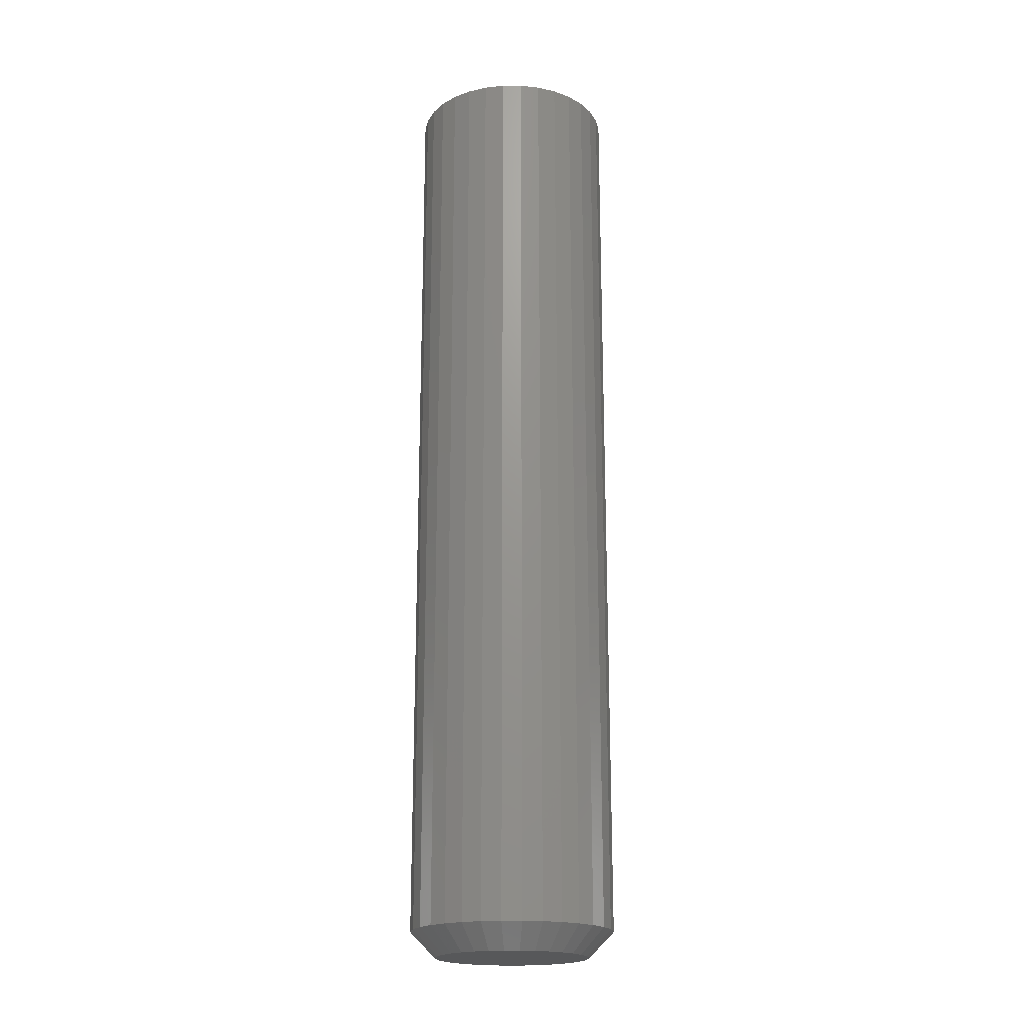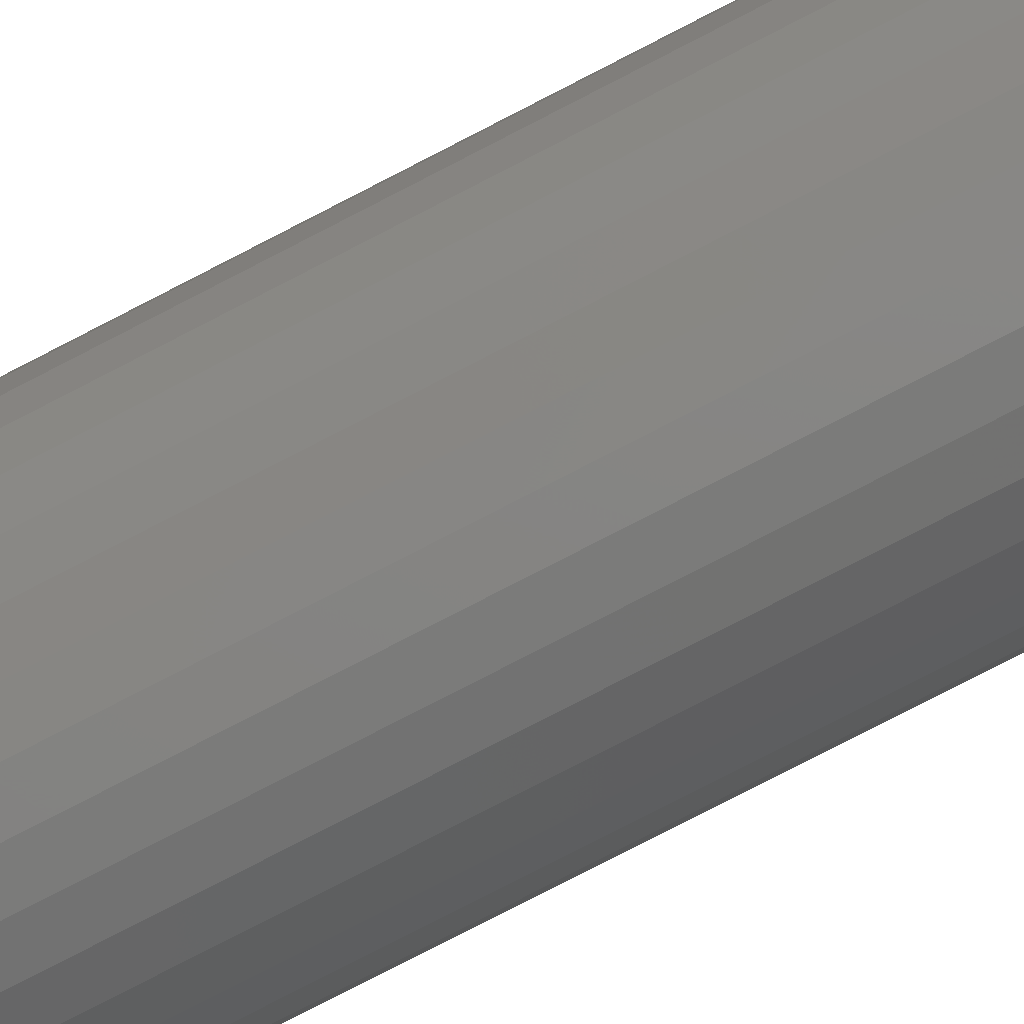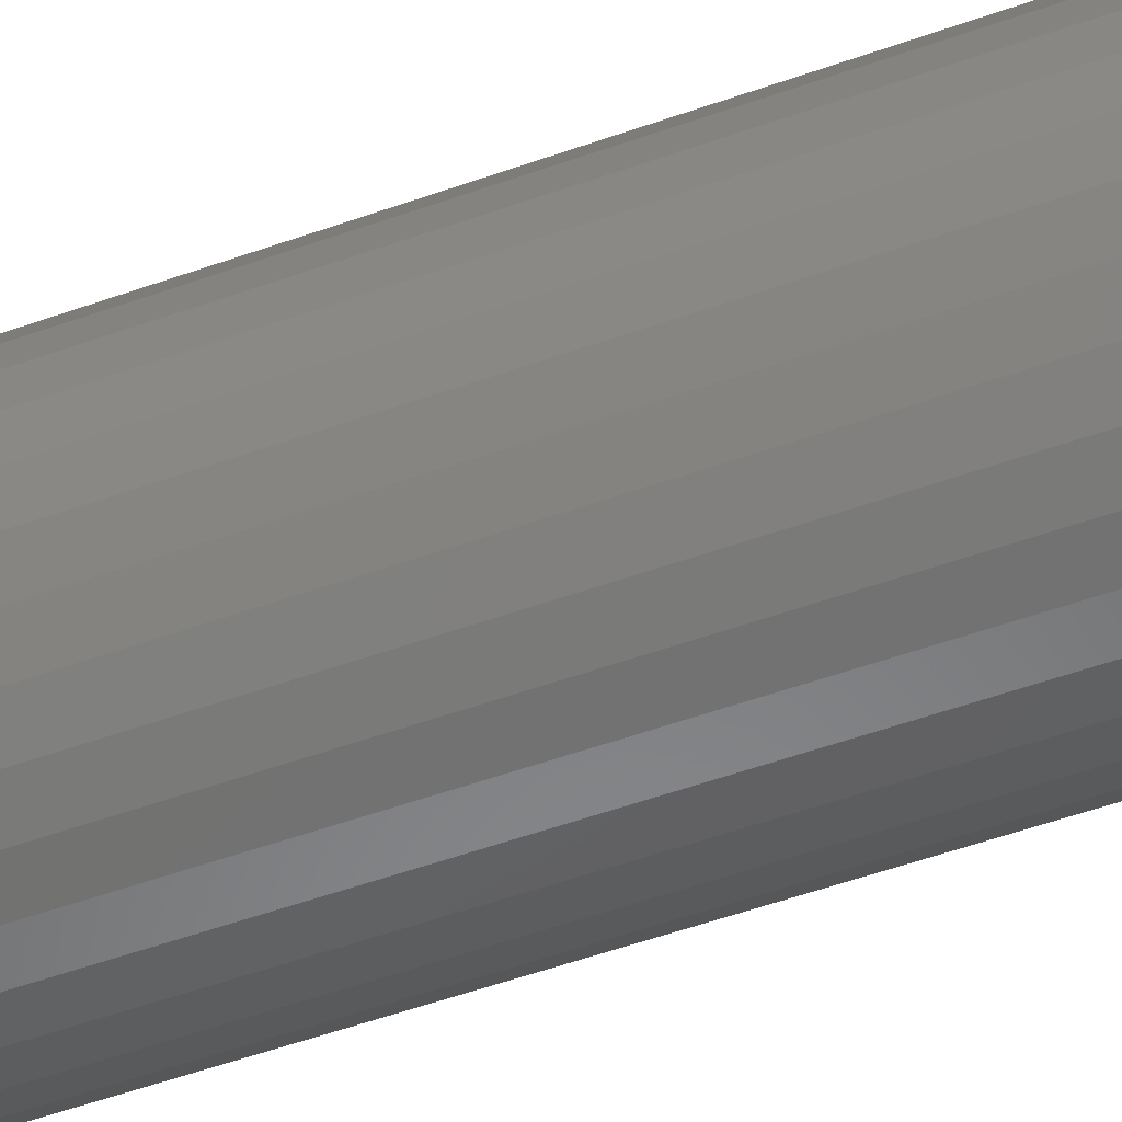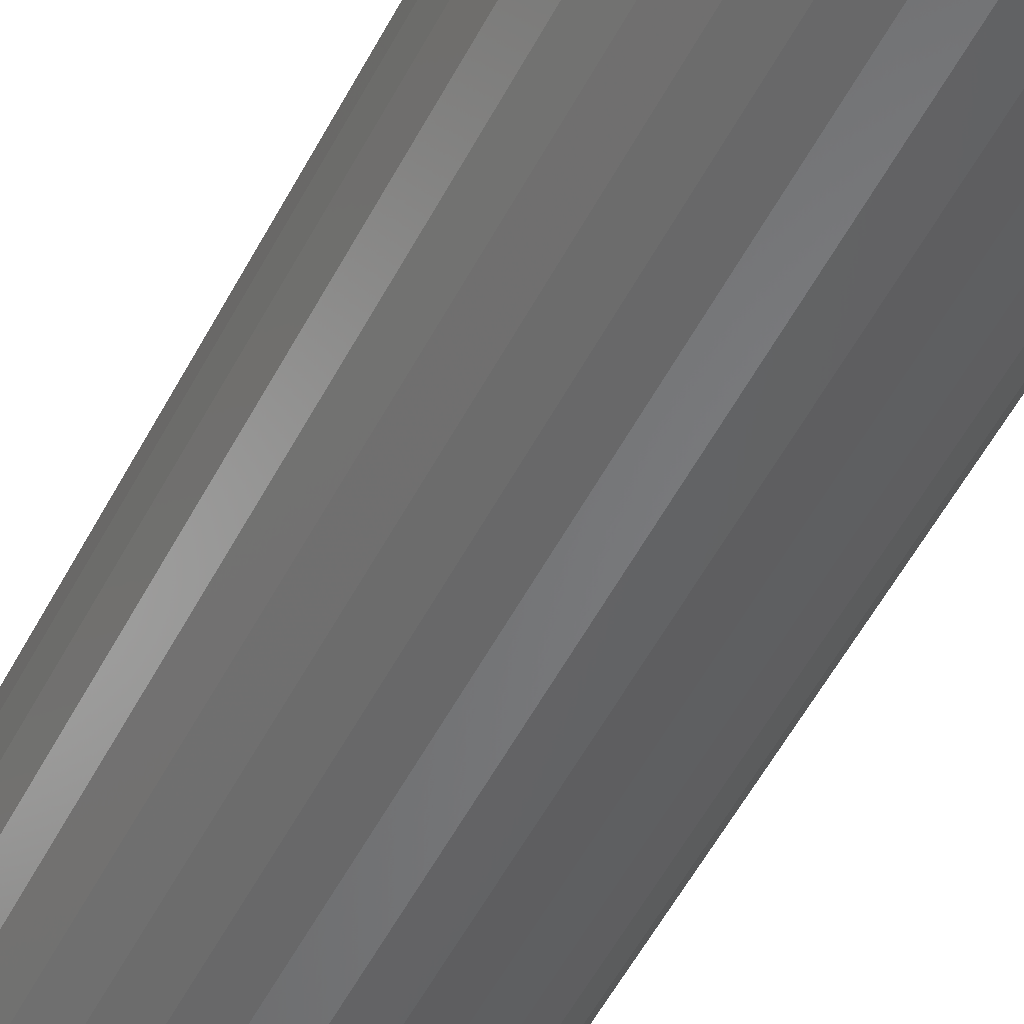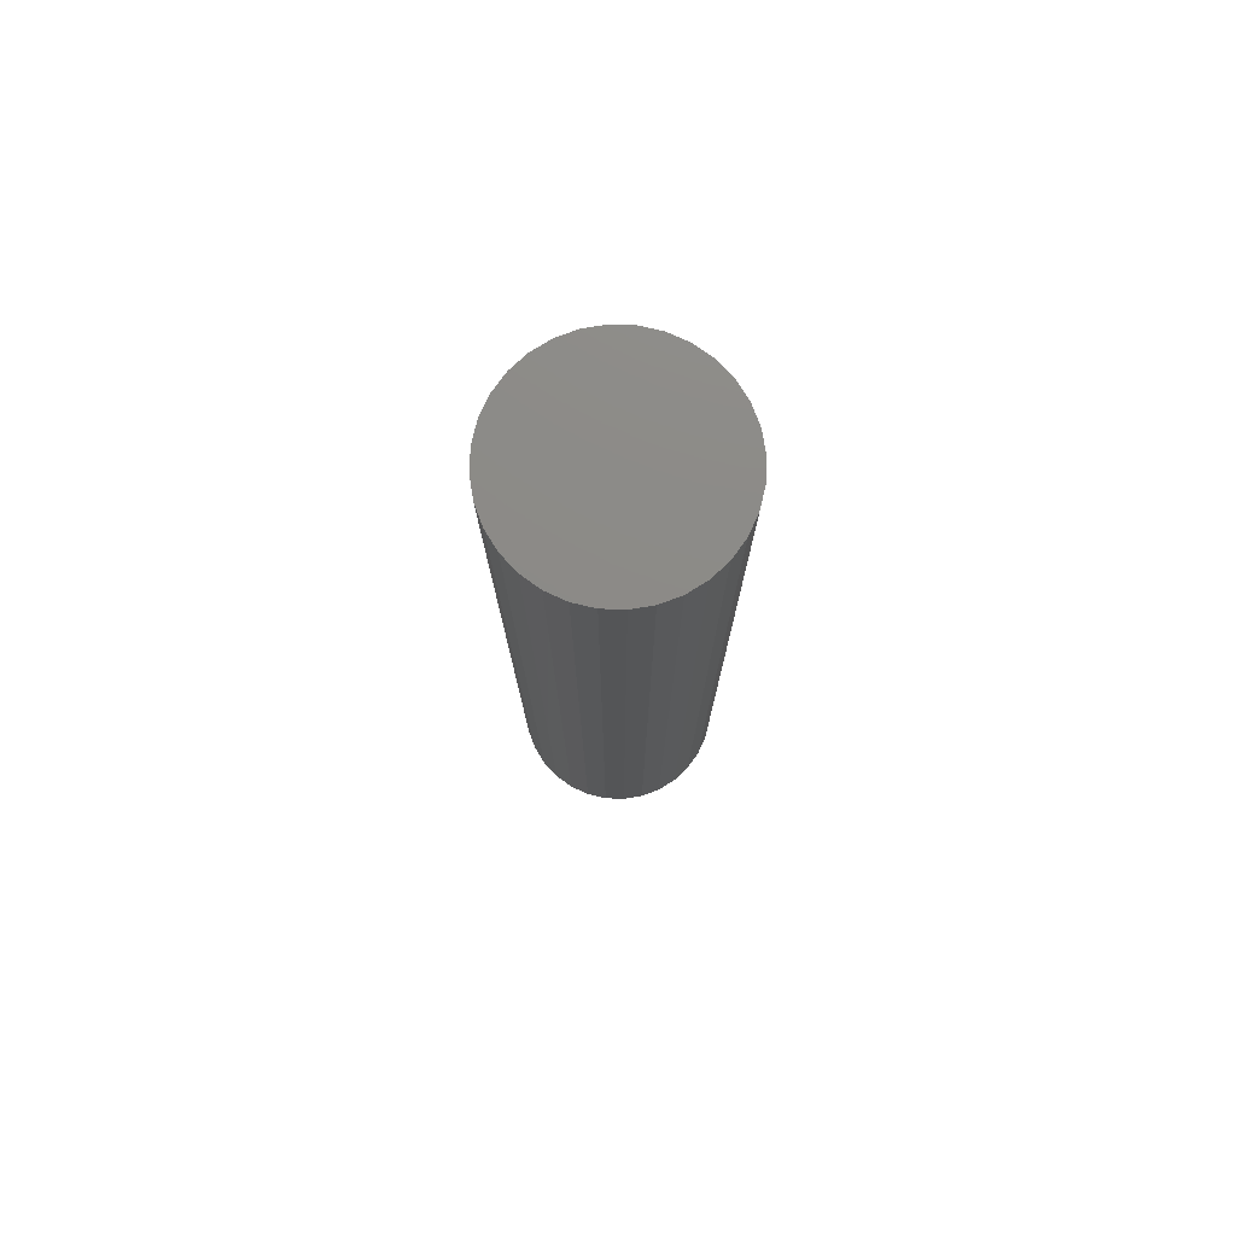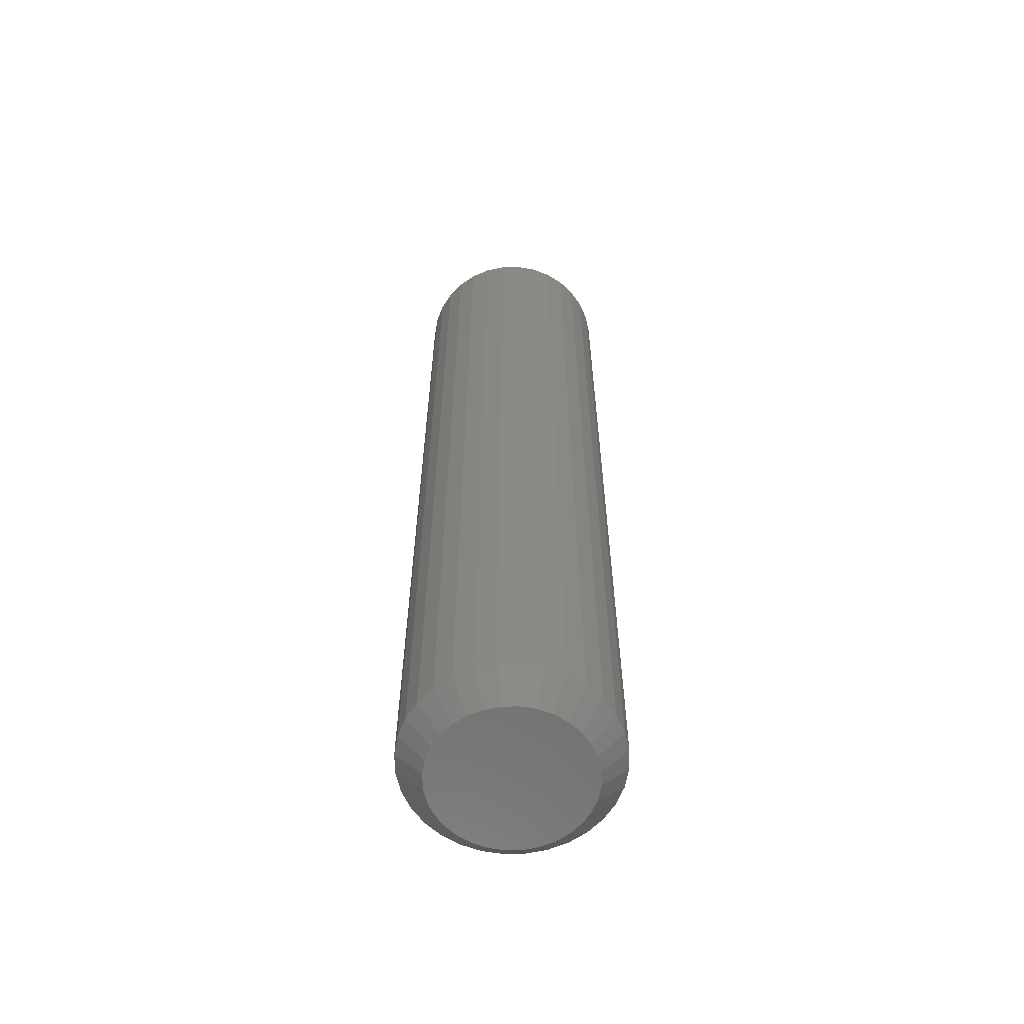
<metadata>
{"format":"stl","ext":"stl","renderer":"f3d","projection":"perspective","resolution":1024,"background":"white","views":[{"elev":-19.7,"azim":73.2,"up":"+Y"},{"elev":-78.8,"azim":117.3,"up":"+Z"},{"elev":-49.2,"azim":-67.9,"up":"+Z"},{"elev":-51.1,"azim":153.7,"up":"+Z"},{"elev":77.2,"azim":-48.6,"up":"+Y"},{"elev":-61.1,"azim":-116.8,"up":"+Y"}]}
</metadata>
<code>
# stl→obj: 96 verts, 188 faces
v -0.01723 -0.5859 0.09324
v 0.01986 -0.5859 0.09324
v 0.001316 -0.5859 0.09507
v -0.03506 -0.5859 0.08783
v 0.0377 -0.5859 0.08783
v -0.0515 -0.5859 0.07904
v 0.05413 -0.5859 0.07904
v 0.05413 -0.5859 -0.07904
v -0.03506 -0.5859 -0.08783
v 0.0377 -0.5859 -0.08783
v -0.01723 -0.5859 -0.09324
v 0.01986 -0.5859 -0.09324
v 0.001316 -0.5859 -0.09507
v 0.06854 -0.5859 0.06722
v -0.06591 -0.5859 0.06722
v 0.08036 -0.5859 0.05282
v -0.07773 -0.5859 0.05282
v 0.08915 -0.5859 0.03638
v -0.08651 -0.5859 0.03638
v 0.09455 -0.5859 0.01855
v -0.09192 -0.5859 0.01855
v 0.09638 -0.5859 -5.395e-17
v -0.09375 -0.5859 -4.96e-17
v 0.09455 -0.5859 -0.01855
v -0.09192 -0.5859 -0.01855
v 0.08915 -0.5859 -0.03638
v -0.08651 -0.5859 -0.03638
v 0.08036 -0.5859 -0.05282
v -0.07773 -0.5859 -0.05282
v 0.06854 -0.5859 -0.06722
v -0.06591 -0.5859 -0.06722
v -0.0515 -0.5859 -0.07904
v 0.1276 0.5859 -1.547e-17
v 0.1276 -0.5547 -1.586e-16
v 0.1252 0.5859 -0.02464
v 0.1252 -0.5547 -0.02464
v 0.118 0.5859 -0.04834
v 0.118 -0.5547 -0.04834
v 0.1063 0.5859 -0.07018
v 0.1063 -0.5547 -0.07018
v 0.09063 0.5859 -0.08932
v 0.09063 -0.5547 -0.08932
v 0.07149 0.5859 -0.105
v 0.07149 -0.5547 -0.105
v 0.04965 0.5859 -0.1167
v 0.04965 -0.5547 -0.1167
v 0.02596 0.5859 -0.1239
v 0.02596 -0.5547 -0.1239
v 0.001316 0.5859 -0.1263
v 0.001316 -0.5547 -0.1263
v -0.02333 0.5859 -0.1239
v -0.02333 -0.5547 -0.1239
v -0.04702 0.5859 -0.1167
v -0.04702 -0.5547 -0.1167
v -0.06886 0.5859 -0.105
v -0.06886 -0.5547 -0.105
v -0.088 0.5859 -0.08932
v -0.088 -0.5547 -0.08932
v -0.1037 0.5859 -0.07018
v -0.1037 -0.5547 -0.07018
v -0.1154 0.5859 -0.04834
v -0.1154 -0.5547 -0.04834
v -0.1226 0.5859 -0.02464
v -0.1226 -0.5547 -0.02464
v -0.125 0.5859 1.547e-17
v -0.125 -0.5547 1.547e-17
v -0.1226 0.5859 0.02464
v -0.1226 -0.5547 0.02464
v -0.1154 0.5859 0.04834
v -0.1154 -0.5547 0.04834
v -0.1037 0.5859 0.07018
v -0.1037 -0.5547 0.07018
v -0.088 0.5859 0.08932
v -0.088 -0.5547 0.08932
v -0.06886 0.5859 0.105
v -0.06886 -0.5547 0.105
v -0.04702 0.5859 0.1167
v -0.04702 -0.5547 0.1167
v -0.02333 0.5859 0.1239
v -0.02333 -0.5547 0.1239
v 0.001316 0.5859 0.1263
v 0.001316 -0.5547 0.1263
v 0.02596 0.5859 0.1239
v 0.02596 -0.5547 0.1239
v 0.04965 0.5859 0.1167
v 0.04965 -0.5547 0.1167
v 0.07149 0.5859 0.105
v 0.07149 -0.5547 0.105
v 0.09063 0.5859 0.08932
v 0.09063 -0.5547 0.08932
v 0.1063 0.5859 0.07018
v 0.1063 -0.5547 0.07018
v 0.118 0.5859 0.04834
v 0.118 -0.5547 0.04834
v 0.1252 0.5859 0.02464
v 0.1252 -0.5547 0.02464
f 1 2 3
f 2 1 4
f 2 4 5
f 5 4 6
f 5 6 7
f 8 9 10
f 10 9 11
f 10 11 12
f 12 11 13
f 7 6 14
f 14 6 15
f 14 15 16
f 16 15 17
f 16 17 18
f 18 17 19
f 18 19 20
f 20 19 21
f 20 21 22
f 22 21 23
f 22 23 24
f 24 23 25
f 24 25 26
f 26 25 27
f 26 27 28
f 28 27 29
f 28 29 30
f 30 29 31
f 30 31 8
f 8 31 32
f 8 32 9
f 33 34 35
f 35 34 36
f 35 36 37
f 37 36 38
f 37 38 39
f 39 38 40
f 39 40 41
f 41 40 42
f 41 42 43
f 43 42 44
f 43 44 45
f 45 44 46
f 45 46 47
f 47 46 48
f 47 48 49
f 49 48 50
f 49 50 51
f 51 50 52
f 51 52 53
f 53 52 54
f 53 54 55
f 55 54 56
f 55 56 57
f 57 56 58
f 57 58 59
f 59 58 60
f 59 60 61
f 61 60 62
f 61 62 63
f 63 62 64
f 63 64 65
f 65 64 66
f 65 66 67
f 67 66 68
f 67 68 69
f 69 68 70
f 69 70 71
f 71 70 72
f 71 72 73
f 73 72 74
f 73 74 75
f 75 74 76
f 75 76 77
f 77 76 78
f 77 78 79
f 79 78 80
f 79 80 81
f 81 80 82
f 81 82 83
f 83 82 84
f 83 84 85
f 85 84 86
f 85 86 87
f 87 86 88
f 87 88 89
f 89 88 90
f 89 90 91
f 91 90 92
f 91 92 93
f 93 92 94
f 93 94 95
f 95 94 96
f 95 96 33
f 33 96 34
f 3 2 82
f 82 80 3
f 72 15 74
f 74 15 6
f 74 6 76
f 15 72 17
f 17 72 70
f 17 70 19
f 19 70 68
f 19 68 21
f 21 68 66
f 21 66 23
f 16 90 14
f 14 90 88
f 14 88 7
f 90 16 92
f 92 16 18
f 92 18 94
f 94 18 20
f 94 20 96
f 96 20 22
f 96 22 34
f 82 2 84
f 84 2 5
f 84 5 86
f 86 5 7
f 86 7 88
f 3 80 1
f 1 80 78
f 1 78 4
f 4 78 76
f 4 76 6
f 13 11 50
f 50 48 13
f 40 30 42
f 42 30 8
f 42 8 44
f 30 40 28
f 28 40 38
f 28 38 26
f 26 38 36
f 26 36 24
f 24 36 34
f 24 34 22
f 29 58 31
f 31 58 56
f 31 56 32
f 58 29 60
f 60 29 27
f 60 27 62
f 62 27 25
f 62 25 64
f 64 25 23
f 64 23 66
f 50 11 52
f 52 11 9
f 52 9 54
f 54 9 32
f 54 32 56
f 13 48 12
f 12 48 46
f 12 46 10
f 10 46 44
f 10 44 8
f 81 83 79
f 77 79 83
f 85 77 83
f 75 77 85
f 87 75 85
f 45 53 43
f 51 53 45
f 47 51 45
f 49 51 47
f 53 55 43
f 43 55 57
f 43 57 41
f 41 57 59
f 41 59 39
f 39 59 61
f 39 61 37
f 37 61 63
f 37 63 35
f 35 63 65
f 35 65 33
f 33 65 67
f 33 67 95
f 95 67 69
f 95 69 93
f 93 69 71
f 93 71 91
f 91 71 73
f 91 73 89
f 89 73 75
f 89 75 87

</code>
